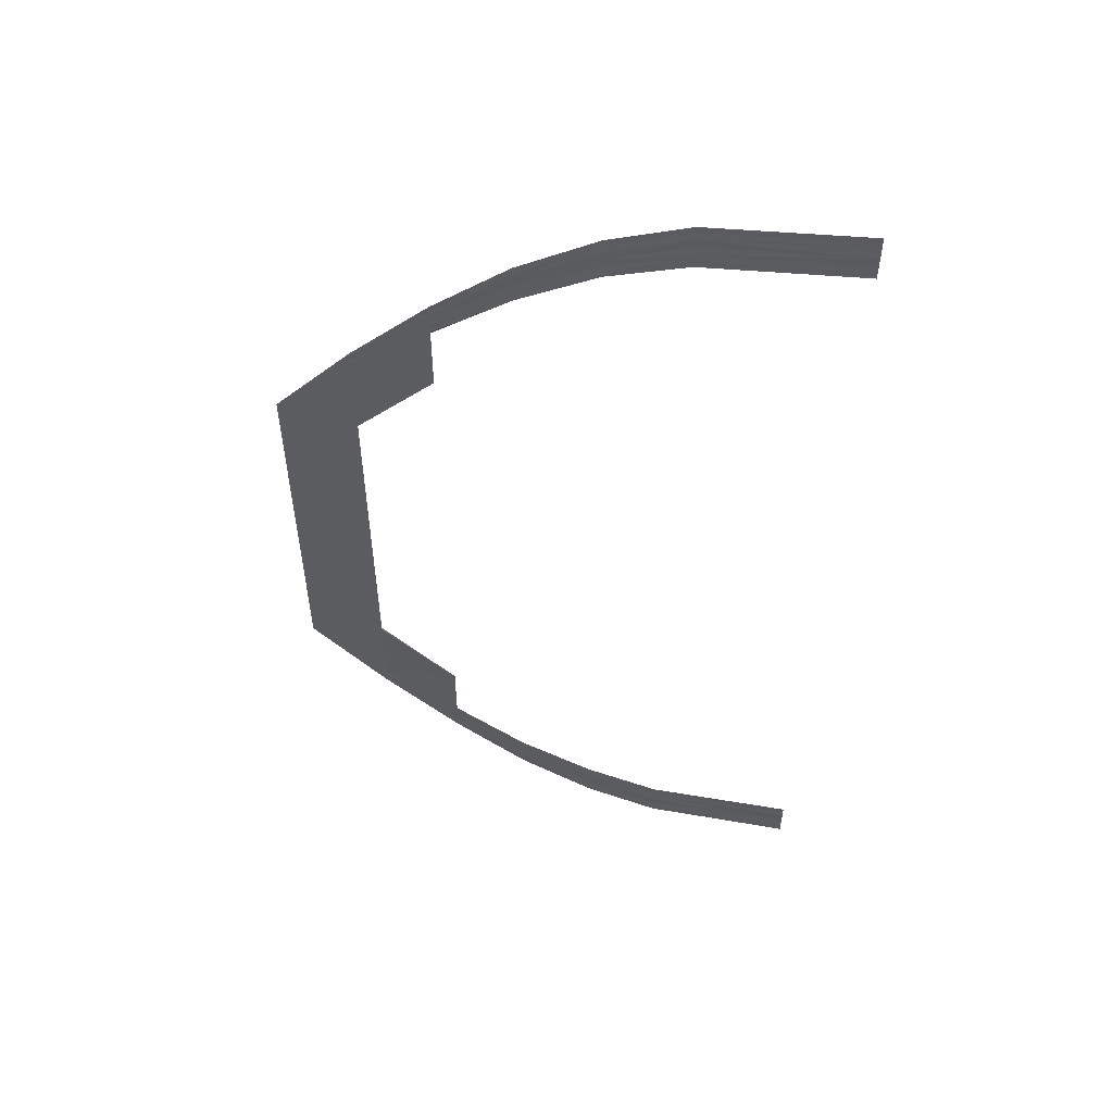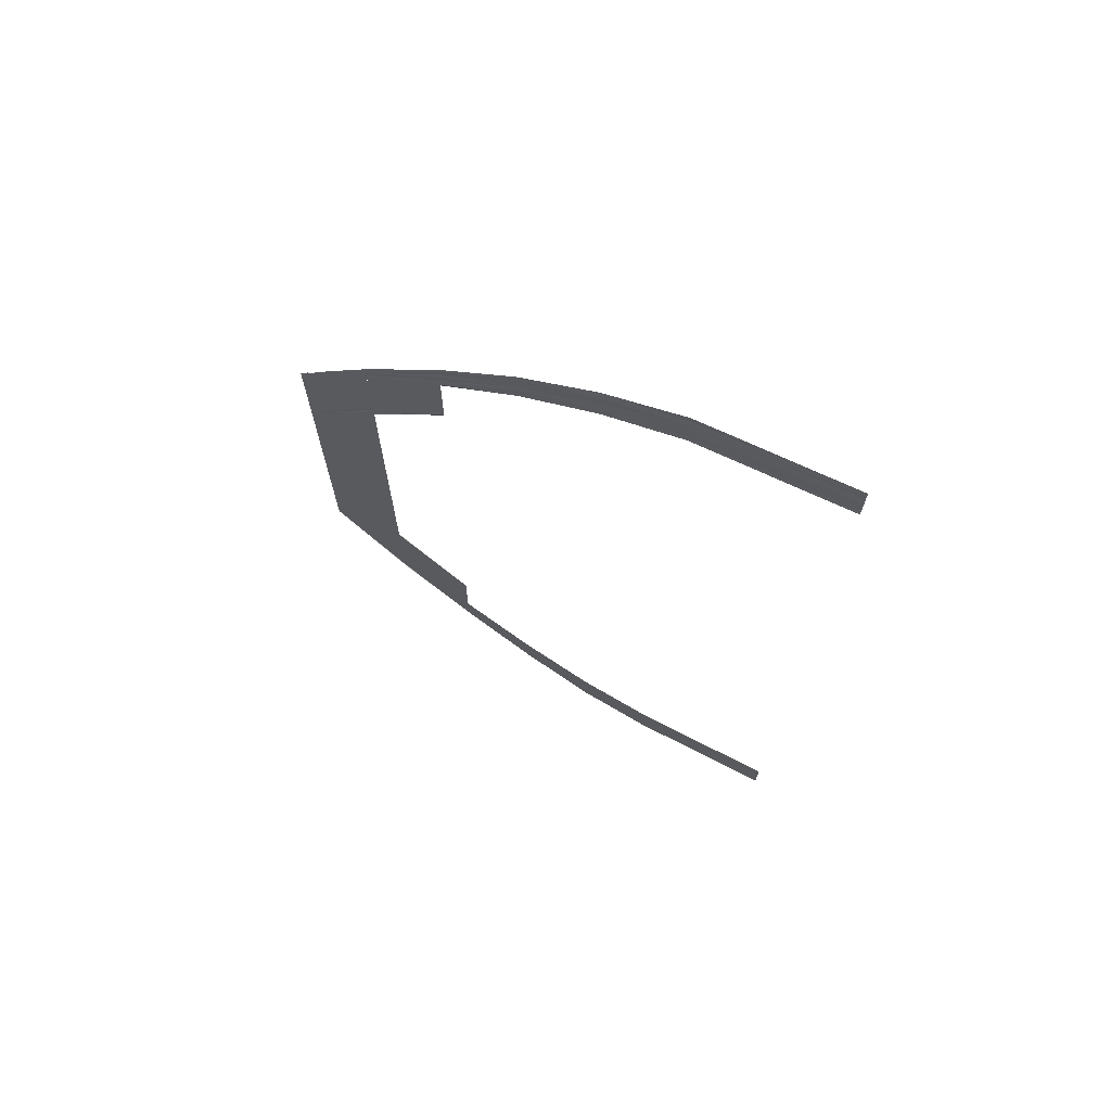
<metadata>
{"format":"obj","ext":"obj","renderer":"f3d","projection":"perspective","resolution":1024,"background":"white","views":[{"elev":54.9,"azim":-171.5,"up":"+Z"},{"elev":71.5,"azim":-154.0,"up":"+Z"}]}
</metadata>
<code>
o 3022
v 2211 1889 7.526
v 2211 1889 7.524
v 2211 1889 7.525
v 2211 1889 7.524
v 2211 1889 7.525
v 2211 1889 7.523
v 2211 1889 7.525
v 2211 1889 7.524
v 2211 1889 7.522
v 2211 1889 7.524
v 2211 1889 7.521
v 2211 1889 7.523
v 2211 1889 7.521
v 2211 1889 7.52
v 2211 1889 7.521
v 2211 1889 7.519
v 2211 1889 7.52
v 2211 1889 7.52
v 2211 1889 7.519
v 2211 1889 7.518
v 2211 1889 7.518
v 2211 1889 7.52
v 2211 1889 7.525
v 2211 1889 7.524
v 2211 1889 7.525
v 2211 1889 7.526
v 2211 1889 7.524
v 2211 1889 7.526
v 2211 1889 7.523
v 2211 1889 7.525
v 2211 1889 7.522
v 2211 1889 7.524
v 2211 1889 7.523
v 2211 1889 7.521
v 2211 1889 7.523
v 2211 1889 7.52
v 2211 1889 7.521
v 2211 1889 7.52
v 2211 1889 7.519
v 2211 1889 7.52
v 2211 1889 7.518
v 2211 1889 7.52
v 2211 1889 7.519
v 2211 1889 7.518
v 2211 1889 7.519
v 2211 1889 7.524
v 2211 1889 7.521
v 2211 1889 7.524
v 2211 1889 7.52
v 2211 1889 7.524
v 2211 1889 7.52
v 2211 1889 7.523
v 2211 1889 7.522
v 2211 1889 7.519
v 2211 1889 7.522
v 2211 1889 7.518
v 2211 1889 7.521
v 2211 1889 7.52
v 2211 1889 7.517
v 2211 1889 7.52
v 2211 1889 7.516
v 2211 1889 7.519
v 2211 1889 7.518
v 2211 1889 7.518
v 2211 1889 7.515
v 2211 1889 7.515
v 2211 1889 7.518
v 2211 1889 7.524
v 2211 1889 7.52
v 2211 1889 7.523
v 2211 1889 7.524
v 2211 1889 7.521
v 2211 1889 7.524
v 2211 1889 7.52
v 2211 1889 7.523
v 2211 1889 7.519
v 2211 1889 7.522
v 2211 1889 7.521
v 2211 1889 7.518
v 2211 1889 7.521
v 2211 1889 7.517
v 2211 1889 7.52
v 2211 1889 7.519
v 2211 1889 7.516
v 2211 1889 7.519
v 2211 1889 7.515
v 2211 1889 7.518
v 2211 1889 7.518
v 2211 1889 7.515
v 2211 1889 7.518
v 2211 1889 7.521
v 2211 1889 7.515
v 2211 1889 7.52
v 2211 1889 7.514
v 2211 1889 7.52
v 2211 1889 7.514
v 2211 1889 7.52
v 2211 1889 7.519
v 2211 1889 7.513
v 2211 1889 7.519
v 2211 1889 7.512
v 2211 1889 7.518
v 2211 1889 7.517
v 2211 1889 7.511
v 2211 1889 7.517
v 2211 1889 7.51
v 2211 1889 7.516
v 2211 1889 7.515
v 2211 1889 7.515
v 2211 1889 7.509
v 2211 1889 7.51
v 2211 1889 7.515
v 2211 1889 7.52
v 2211 1889 7.514
v 2211 1889 7.52
v 2211 1889 7.521
v 2211 1889 7.515
v 2211 1889 7.521
v 2211 1889 7.514
v 2211 1889 7.52
v 2211 1889 7.513
v 2211 1889 7.519
v 2211 1889 7.518
v 2211 1889 7.512
v 2211 1889 7.518
v 2211 1889 7.511
v 2211 1889 7.517
v 2211 1889 7.516
v 2211 1889 7.51
v 2211 1889 7.516
v 2211 1889 7.51
v 2211 1889 7.515
v 2211 1889 7.515
v 2211 1889 7.509
v 2211 1889 7.515
v 2211 1889 7.515
v 2211 1889 7.506
v 2211 1889 7.514
v 2211 1889 7.506
v 2211 1889 7.514
v 2211 1889 7.506
v 2211 1889 7.514
v 2211 1889 7.513
v 2211 1889 7.505
v 2211 1889 7.513
v 2211 1889 7.504
v 2211 1889 7.512
v 2211 1889 7.511
v 2211 1889 7.503
v 2211 1889 7.511
v 2211 1889 7.503
v 2211 1889 7.51
v 2211 1889 7.51
v 2211 1889 7.509
v 2211 1889 7.502
v 2211 1889 7.502
v 2211 1889 7.51
v 2211 1889 7.514
v 2211 1889 7.506
v 2211 1889 7.514
v 2211 1889 7.515
v 2211 1889 7.506
v 2211 1889 7.515
v 2211 1889 7.506
v 2211 1889 7.514
v 2211 1889 7.505
v 2211 1889 7.513
v 2211 1889 7.512
v 2211 1889 7.504
v 2211 1889 7.512
v 2211 1889 7.503
v 2211 1889 7.511
v 2211 1889 7.51
v 2211 1889 7.503
v 2211 1889 7.51
v 2211 1889 7.502
v 2211 1889 7.51
v 2211 1889 7.509
v 2211 1889 7.502
v 2211 1889 7.509
v 2211 1889 7.506
v 2211 1889 7.496
v 2211 1889 7.506
v 2211 1889 7.496
v 2211 1889 7.506
v 2211 1889 7.496
v 2211 1889 7.506
v 2211 1889 7.505
v 2211 1889 7.495
v 2211 1889 7.505
v 2211 1889 7.495
v 2211 1889 7.504
v 2211 1889 7.503
v 2211 1889 7.494
v 2211 1889 7.503
v 2211 1889 7.493
v 2211 1889 7.494
v 2211 1889 7.503
v 2211 1889 7.503
v 2211 1889 7.503
v 2211 1889 7.504
v 2211 1889 7.495
v 2211 1889 7.504
v 2211 1889 7.495
v 2211 1889 7.505
v 2211 1889 7.506
v 2211 1889 7.496
v 2211 1889 7.506
v 2211 1889 7.496
v 2211 1889 7.506
v 2211 1889 7.506
v 2211 1889 7.496
v 2211 1889 7.506
v 2211 1889 7.496
v 2211 1889 7.485
v 2211 1889 7.496
v 2211 1889 7.496
v 2211 1889 7.485
v 2211 1889 7.496
v 2211 1889 7.485
v 2211 1889 7.496
v 2211 1889 7.485
v 2211 1889 7.496
v 2211 1889 7.494
v 2211 1889 7.483
v 2211 1889 7.493
v 2211 1889 7.483
v 2211 1889 7.493
v 2211 1889 7.483
v 2211 1889 7.483
v 2211 1889 7.493
v 2211 1889 7.493
v 2211 1889 7.483
v 2211 1889 7.493
v 2211 1889 7.484
v 2211 1889 7.472
v 2211 1889 7.472
v 2211 1889 7.484
v 2211 1889 7.484
v 2211 1889 7.472
v 2211 1889 7.484
v 2211 1889 7.473
v 2211 1889 7.485
v 2211 1889 7.485
v 2211 1889 7.473
v 2211 1889 7.485
v 2211 1889 7.473
v 2211 1889 7.485
v 2211 1889 7.472
v 2211 1889 7.473
v 2211 1889 7.484
v 2211 1889 7.484
v 2211 1889 7.472
v 2211 1889 7.484
v 2211 1889 7.46
v 2211 1889 7.472
v 2211 1889 7.46
v 2211 1889 7.46
v 2211 1889 7.472
v 2211 1889 7.472
v 2211 1889 7.472
v 2211 1889 7.472
v 2211 1889 7.472
v 2211 1889 7.493
v 2211 1889 7.483
v 2211 1889 7.493
v 2211 1889 7.493
v 2211 1889 7.483
v 2211 1889 7.483
v 2211 1889 7.493
v 2211 1889 7.448
v 2211 1889 7.448
v 2211 1889 7.46
v 2211 1889 7.448
v 2211 1889 7.448
v 2211 1889 7.436
v 2211 1889 7.448
v 2211 1889 7.448
v 2211 1889 7.447
v 2211 1889 7.435
v 2211 1889 7.436
v 2211 1889 7.448
v 2211 1889 7.447
v 2211 1889 7.447
v 2211 1889 7.435
v 2211 1889 7.435
v 2211 1889 7.447
v 2211 1889 7.436
v 2211 1889 7.436
v 2211 1889 7.448
v 2211 1889 7.448
v 2211 1889 7.447
v 2211 1889 7.448
v 2211 1889 7.437
v 2211 1889 7.436
v 2211 1889 7.437
v 2211 1889 7.427
v 2211 1889 7.426
v 2211 1889 7.427
v 2211 1889 7.437
v 2211 1889 7.427
v 2211 1889 7.437
v 2211 1889 7.437
v 2211 1889 7.437
v 2211 1889 7.427
v 2211 1889 7.427
v 2211 1889 7.437
v 2211 1889 7.427
v 2211 1889 7.437
v 2211 1889 7.437
v 2211 1889 7.437
v 2211 1889 7.437
v 2211 1889 7.46
v 2211 1889 7.448
v 2211 1889 7.46
v 2211 1889 7.448
v 2211 1889 7.46
v 2211 1889 7.448
v 2211 1889 7.46
v 2211 1889 7.424
v 2211 1889 7.424
v 2211 1889 7.435
v 2211 1889 7.424
v 2211 1889 7.424
v 2211 1889 7.435
v 2211 1889 7.414
v 2211 1889 7.424
v 2211 1889 7.435
v 2211 1889 7.435
v 2211 1889 7.424
v 2211 1889 7.424
v 2211 1889 7.425
v 2211 1889 7.414
v 2211 1889 7.424
v 2211 1889 7.414
v 2211 1889 7.424
v 2211 1889 7.424
v 2211 1889 7.415
v 2211 1889 7.425
v 2211 1889 7.416
v 2211 1889 7.425
v 2211 1889 7.426
v 2211 1889 7.427
v 2211 1889 7.417
v 2211 1889 7.417
v 2211 1889 7.426
v 2211 1889 7.417
v 2211 1889 7.41
v 2211 1889 7.417
v 2211 1889 7.426
v 2211 1889 7.417
v 2211 1889 7.425
v 2211 1889 7.416
v 2211 1889 7.425
v 2211 1889 7.415
v 2211 1889 7.425
v 2211 1889 7.424
v 2211 1889 7.414
v 2211 1889 7.424
v 2211 1889 7.414
v 2211 1889 7.424
v 2211 1889 7.424
v 2211 1889 7.414
v 2211 1889 7.424
v 2211 1889 7.417
v 2211 1889 7.418
v 2211 1889 7.418
v 2211 1889 7.411
v 2211 1889 7.41
v 2211 1889 7.418
v 2211 1889 7.409
v 2211 1889 7.417
v 2211 1889 7.408
v 2211 1889 7.416
v 2211 1889 7.417
v 2211 1889 7.415
v 2211 1889 7.407
v 2211 1889 7.415
v 2211 1889 7.406
v 2211 1889 7.414
v 2211 1889 7.414
v 2211 1889 7.414
v 2211 1889 7.405
v 2211 1889 7.406
v 2211 1889 7.414
v 2211 1889 7.414
v 2211 1889 7.406
v 2211 1889 7.414
v 2211 1889 7.414
v 2211 1889 7.405
v 2211 1889 7.414
v 2211 1889 7.406
v 2211 1889 7.414
v 2211 1889 7.407
v 2211 1889 7.415
v 2211 1889 7.416
v 2211 1889 7.408
v 2211 1889 7.416
v 2211 1889 7.409
v 2211 1889 7.417
v 2211 1889 7.417
v 2211 1889 7.41
v 2211 1889 7.417
v 2211 1889 7.41
v 2211 1889 7.418
v 2211 1889 7.418
v 2211 1889 7.411
v 2211 1889 7.418
v 2211 1889 7.405
v 2211 1889 7.399
v 2211 1889 7.406
v 2211 1889 7.4
v 2211 1889 7.406
v 2211 1889 7.4
v 2211 1889 7.406
v 2211 1889 7.407
v 2211 1889 7.401
v 2211 1889 7.407
v 2211 1889 7.402
v 2211 1889 7.408
v 2211 1889 7.409
v 2211 1889 7.403
v 2211 1889 7.409
v 2211 1889 7.404
v 2211 1889 7.41
v 2211 1889 7.41
v 2211 1889 7.411
v 2211 1889 7.405
v 2211 1889 7.405
v 2211 1889 7.41
v 2211 1889 7.406
v 2211 1889 7.4
v 2211 1889 7.406
v 2211 1889 7.405
v 2211 1889 7.399
v 2211 1889 7.405
v 2211 1889 7.4
v 2211 1889 7.406
v 2211 1889 7.401
v 2211 1889 7.407
v 2211 1889 7.408
v 2211 1889 7.402
v 2211 1889 7.408
v 2211 1889 7.403
v 2211 1889 7.409
v 2211 1889 7.41
v 2211 1889 7.404
v 2211 1889 7.41
v 2211 1889 7.405
v 2211 1889 7.41
v 2211 1889 7.411
v 2211 1889 7.405
v 2211 1889 7.411
v 2211 1889 7.399
v 2211 1889 7.396
v 2211 1889 7.4
v 2211 1889 7.396
v 2211 1889 7.4
v 2211 1889 7.397
v 2211 1889 7.4
v 2211 1889 7.401
v 2211 1889 7.398
v 2211 1889 7.401
v 2211 1889 7.399
v 2211 1889 7.402
v 2211 1889 7.403
v 2211 1889 7.4
v 2211 1889 7.403
v 2211 1889 7.401
v 2211 1889 7.404
v 2211 1889 7.405
v 2211 1889 7.405
v 2211 1889 7.402
v 2211 1889 7.402
v 2211 1889 7.405
v 2211 1889 7.4
v 2211 1889 7.396
v 2211 1889 7.4
v 2211 1889 7.399
v 2211 1889 7.396
v 2211 1889 7.399
v 2211 1889 7.397
v 2211 1889 7.4
v 2211 1889 7.398
v 2211 1889 7.401
v 2211 1889 7.402
v 2211 1889 7.399
v 2211 1889 7.402
v 2211 1889 7.4
v 2211 1889 7.403
v 2211 1889 7.404
v 2211 1889 7.401
v 2211 1889 7.404
v 2211 1889 7.402
v 2211 1889 7.405
v 2211 1889 7.405
v 2211 1889 7.402
v 2211 1889 7.405
v 2211 1889 7.396
v 2211 1889 7.394
v 2211 1889 7.396
v 2211 1889 7.395
v 2211 1889 7.396
v 2211 1889 7.395
v 2211 1889 7.397
v 2211 1889 7.398
v 2211 1889 7.396
v 2211 1889 7.398
v 2211 1889 7.398
v 2211 1889 7.399
v 2211 1889 7.4
v 2211 1889 7.399
v 2211 1889 7.4
v 2211 1889 7.4
v 2211 1889 7.401
v 2211 1889 7.402
v 2211 1889 7.402
v 2211 1889 7.401
v 2211 1889 7.4
v 2211 1889 7.402
v 2211 1889 7.396
v 2211 1889 7.395
v 2211 1889 7.397
v 2211 1889 7.396
v 2211 1889 7.394
v 2211 1889 7.396
v 2211 1889 7.395
v 2211 1889 7.397
v 2211 1889 7.396
v 2211 1889 7.398
v 2211 1889 7.399
v 2211 1889 7.398
v 2211 1889 7.399
v 2211 1889 7.399
v 2211 1889 7.4
v 2211 1889 7.401
v 2211 1889 7.4
v 2211 1889 7.401
v 2211 1889 7.4
v 2211 1889 7.402
v 2211 1889 7.402
v 2211 1889 7.401
v 2211 1889 7.402
f 1 2 3
f 2 4 5
f 6 4 5
f 7 6 3
f 7 6 8
f 6 9 10
f 11 9 10
f 12 11 8
f 12 11 13
f 11 14 15
f 16 14 15
f 17 16 13
f 17 16 18
f 19 20 18
f 16 21 22
f 20 21 22
f 23 24 25
f 23 24 26
f 24 27 28
f 24 29 30
f 31 29 30
f 32 31 25
f 32 31 33
f 31 34 35
f 36 34 35
f 37 36 33
f 37 36 38
f 36 39 40
f 41 39 40
f 42 41 38
f 42 41 43
f 41 44 45
f 46 47 48
f 47 49 50
f 51 49 50
f 52 51 48
f 52 51 53
f 51 54 55
f 56 54 55
f 57 56 53
f 57 56 58
f 56 59 60
f 61 59 60
f 62 61 58
f 62 61 63
f 64 65 63
f 61 66 67
f 65 66 67
f 68 69 70
f 68 69 71
f 69 72 73
f 69 74 75
f 76 74 75
f 77 76 70
f 77 76 78
f 76 79 80
f 81 79 80
f 82 81 78
f 82 81 83
f 81 84 85
f 86 84 85
f 87 86 83
f 87 86 88
f 86 89 90
f 91 92 93
f 92 94 95
f 96 94 95
f 97 96 93
f 97 96 98
f 96 99 100
f 101 99 100
f 102 101 98
f 102 101 103
f 101 104 105
f 106 104 105
f 107 106 103
f 107 106 108
f 109 110 108
f 106 111 112
f 110 111 112
f 113 114 115
f 113 114 116
f 114 117 118
f 114 119 120
f 121 119 120
f 122 121 115
f 122 121 123
f 121 124 125
f 126 124 125
f 127 126 123
f 127 126 128
f 126 129 130
f 131 129 130
f 132 131 128
f 132 131 133
f 131 134 135
f 136 137 138
f 137 139 140
f 141 139 140
f 142 141 138
f 142 141 143
f 141 144 145
f 146 144 145
f 147 146 143
f 147 146 148
f 146 149 150
f 151 149 150
f 152 151 148
f 152 151 153
f 154 155 153
f 151 156 157
f 155 156 157
f 158 159 160
f 158 159 161
f 159 162 163
f 159 164 165
f 166 164 165
f 167 166 160
f 167 166 168
f 166 169 170
f 171 169 170
f 172 171 168
f 172 171 173
f 171 174 175
f 176 174 175
f 177 176 173
f 177 176 178
f 176 179 180
f 181 182 183
f 182 184 185
f 186 184 185
f 187 186 183
f 187 186 188
f 186 189 190
f 191 189 190
f 192 191 188
f 192 191 193
f 191 194 195
f 196 194 195
f 197 196 198
f 199 197 200
f 199 197 201
f 197 202 203
f 204 202 203
f 205 204 201
f 205 204 206
f 204 207 208
f 209 207 208
f 210 209 206
f 210 209 211
f 209 212 213
f 214 215 216
f 217 218 214
f 217 218 219
f 218 220 221
f 220 222 223
f 224 225 226
f 225 227 228
f 229 230 228
f 231 229 226
f 231 229 232
f 229 233 234
f 235 236 225
f 236 237 225
f 238 236 239
f 236 240 241
f 242 240 241
f 243 242 239
f 243 242 244
f 244 245 246
f 245 247 248
f 249 250 248
f 251 249 246
f 251 249 252
f 249 253 254
f 237 253 254
f 237 255 256
f 255 257 256
f 257 258 259
f 260 258 261
f 262 258 263
f 264 265 266
f 264 265 224
f 267 268 266
f 265 269 270
f 268 269 270
f 271 272 273
f 274 275 273
f 271 276 277
f 271 276 278
f 279 280 277
f 276 281 282
f 280 281 282
f 283 280 284
f 280 285 284
f 285 286 287
f 288 286 287
f 288 289 290
f 291 288 292
f 291 288 293
f 278 294 293
f 294 295 290
f 296 297 294
f 297 298 294
f 298 299 300
f 301 299 300
f 302 297 303
f 304 305 303
f 297 306 307
f 305 306 307
f 301 308 309
f 310 301 311
f 310 301 312
f 313 314 315
f 315 316 317
f 316 318 319
f 320 321 322
f 323 321 322
f 324 320 325
f 323 326 327
f 328 327 329
f 329 330 328
f 331 326 332
f 326 333 334
f 335 333 334
f 336 335 337
f 326 338 339
f 340 338 339
f 341 340 332
f 341 340 342
f 343 344 342
f 340 345 346
f 347 345 346
f 347 348 349
f 350 351 343
f 350 351 352
f 351 353 354
f 355 353 354
f 356 355 352
f 356 355 357
f 355 358 359
f 360 358 359
f 361 360 357
f 361 360 362
f 360 363 364
f 365 348 366
f 367 368 366
f 368 369 370
f 348 369 370
f 348 371 372
f 373 371 372
f 374 373 375
f 374 373 376
f 373 377 378
f 379 377 378
f 380 379 376
f 380 379 381
f 382 383 381
f 379 384 385
f 383 384 385
f 386 387 388
f 386 387 389
f 387 390 391
f 387 392 393
f 394 392 393
f 395 394 388
f 395 394 396
f 394 397 398
f 399 397 398
f 400 399 396
f 400 399 401
f 399 402 403
f 404 402 403
f 405 404 401
f 405 404 406
f 404 407 408
f 409 410 411
f 410 412 413
f 414 412 413
f 415 414 411
f 415 414 416
f 414 417 418
f 419 417 418
f 420 419 416
f 420 419 421
f 419 422 423
f 424 422 423
f 425 424 421
f 425 424 426
f 427 428 426
f 424 429 430
f 428 429 430
f 431 432 433
f 431 432 434
f 432 435 436
f 432 437 438
f 439 437 438
f 440 439 433
f 440 439 441
f 439 442 443
f 444 442 443
f 445 444 441
f 445 444 446
f 444 447 448
f 449 447 448
f 450 449 446
f 450 449 451
f 449 452 453
f 454 455 456
f 455 457 458
f 459 457 458
f 460 459 456
f 460 459 461
f 459 462 463
f 464 462 463
f 465 464 461
f 465 464 466
f 464 467 468
f 469 467 468
f 470 469 466
f 470 469 471
f 472 473 471
f 469 474 475
f 473 474 475
f 476 477 478
f 476 477 479
f 477 480 481
f 477 482 483
f 484 482 483
f 485 484 478
f 485 484 486
f 484 487 488
f 489 487 488
f 490 489 486
f 490 489 491
f 489 492 493
f 494 492 493
f 495 494 491
f 495 494 496
f 494 497 498
f 499 500 501
f 500 502 503
f 504 502 503
f 505 504 501
f 505 504 506
f 504 507 508
f 509 507 508
f 510 509 506
f 510 509 511
f 509 512 513
f 514 512 513
f 515 514 511
f 515 514 516
f 517 518 516
f 514 519 520
f 518 519 520
f 521 522 523
f 521 522 524
f 522 525 526
f 522 527 528
f 529 527 528
f 530 529 523
f 530 529 531
f 529 532 533
f 534 532 533
f 535 534 531
f 535 534 536
f 534 537 538
f 539 537 538
f 540 539 536
f 540 539 541
f 539 542 543

</code>
